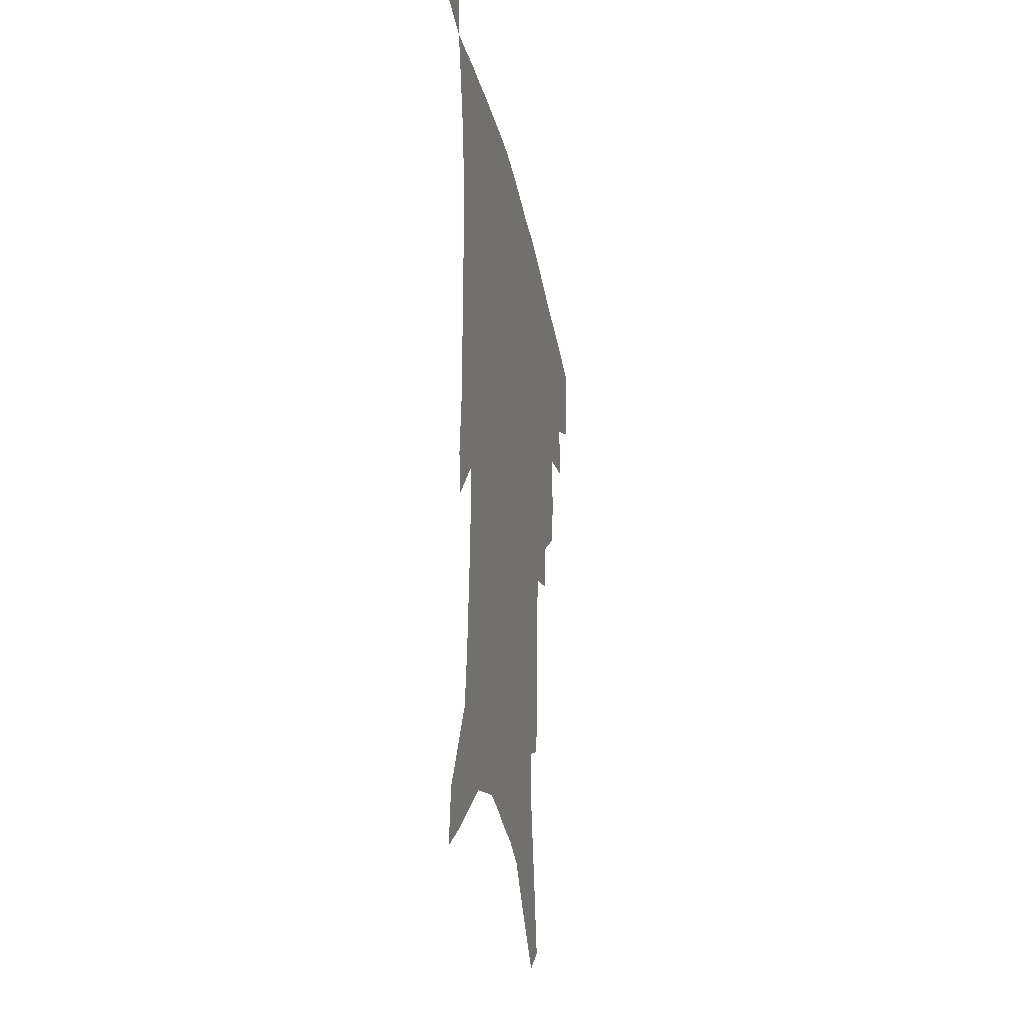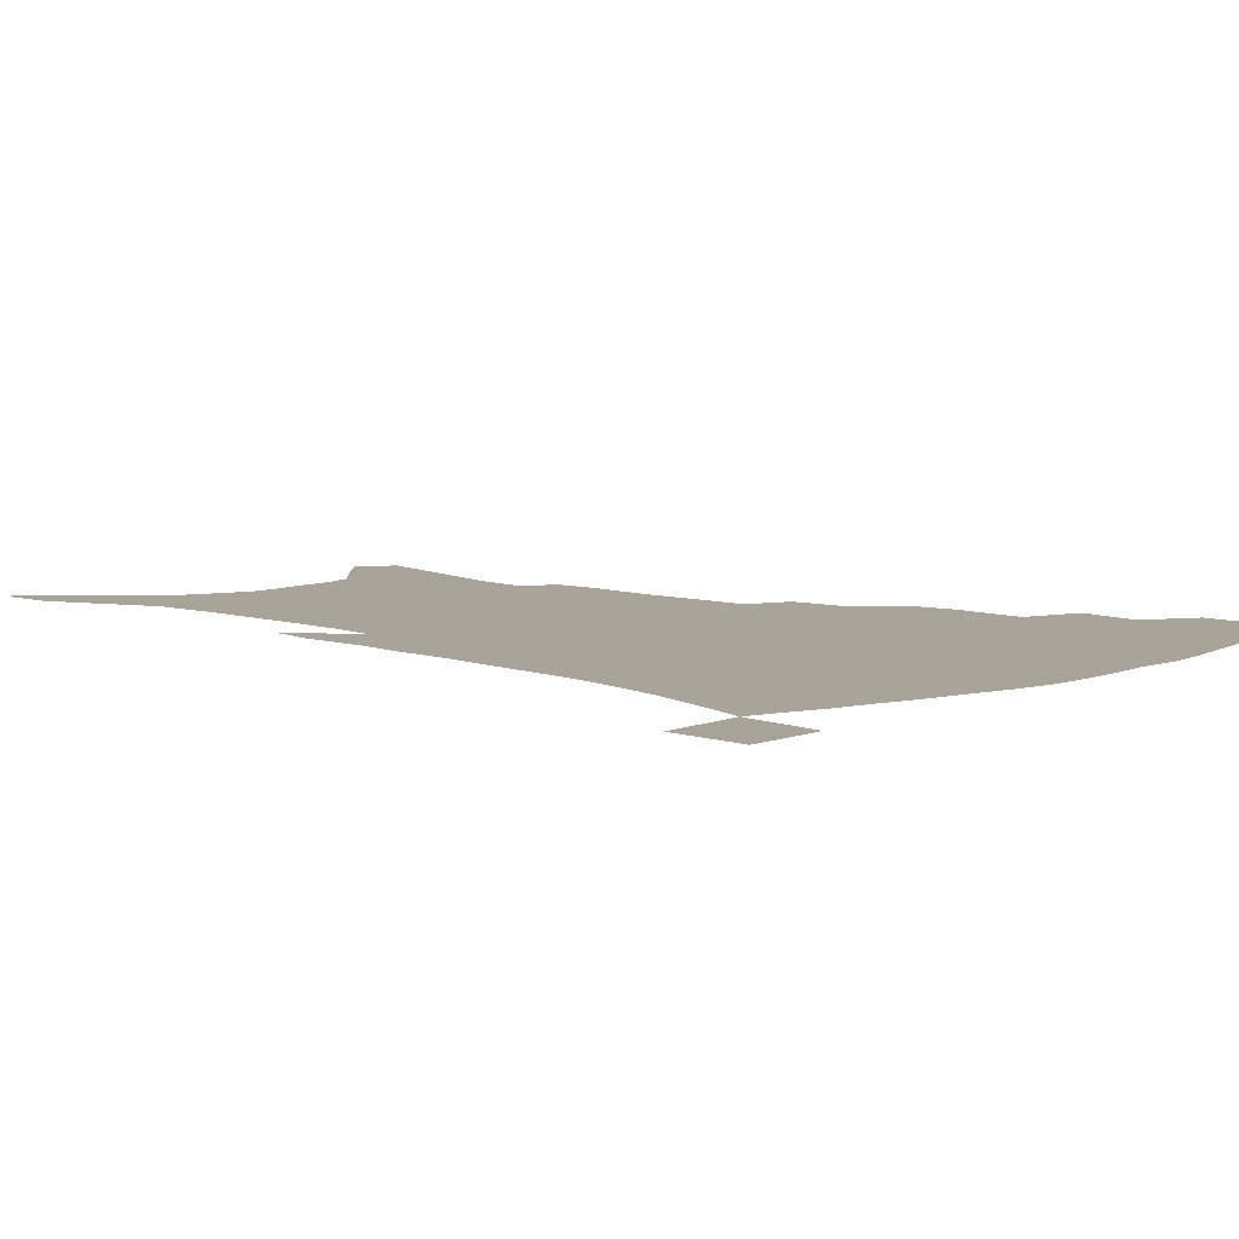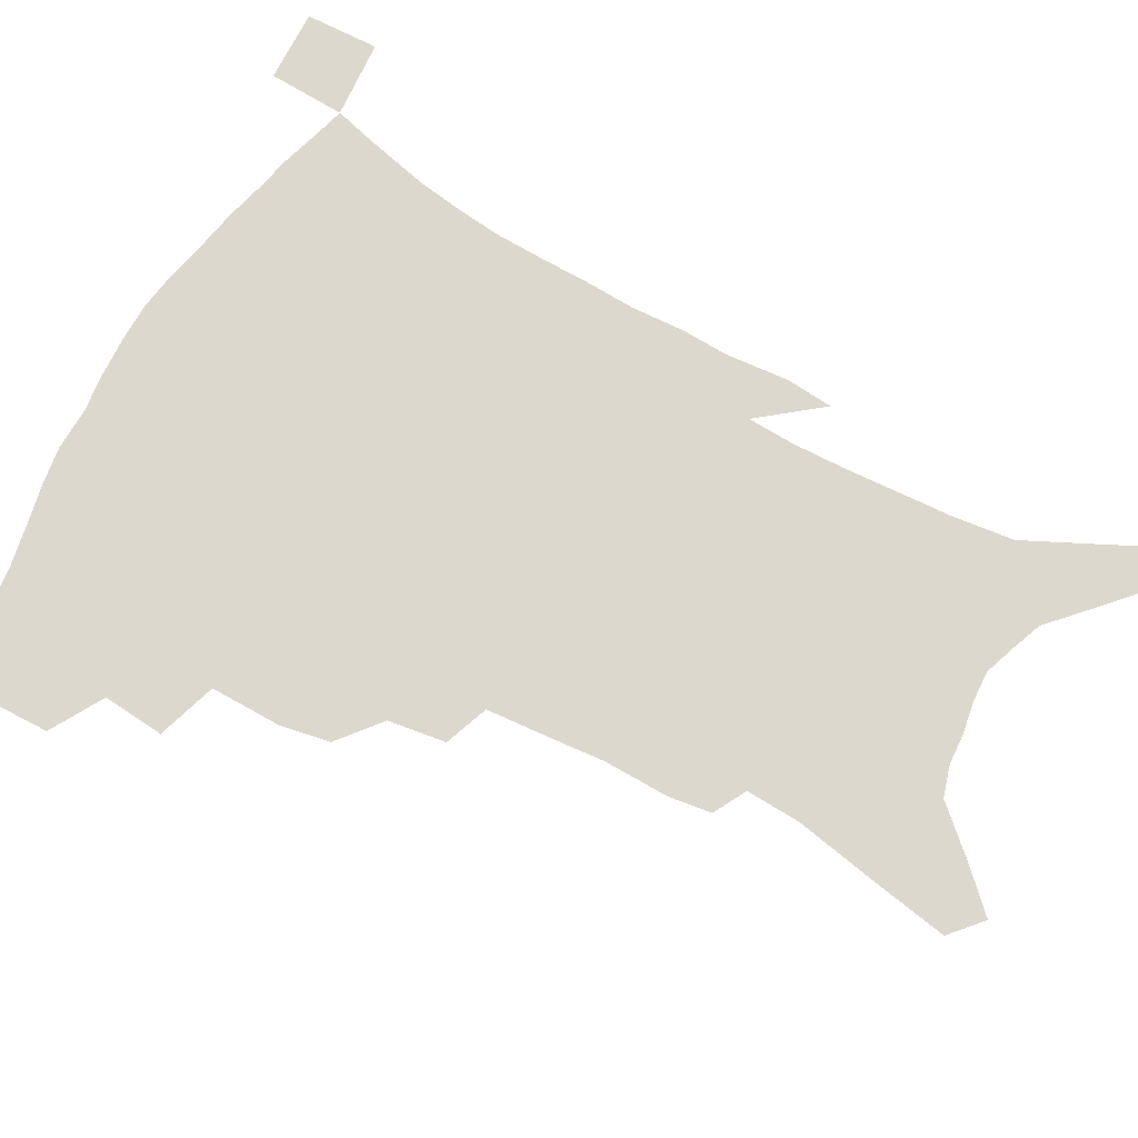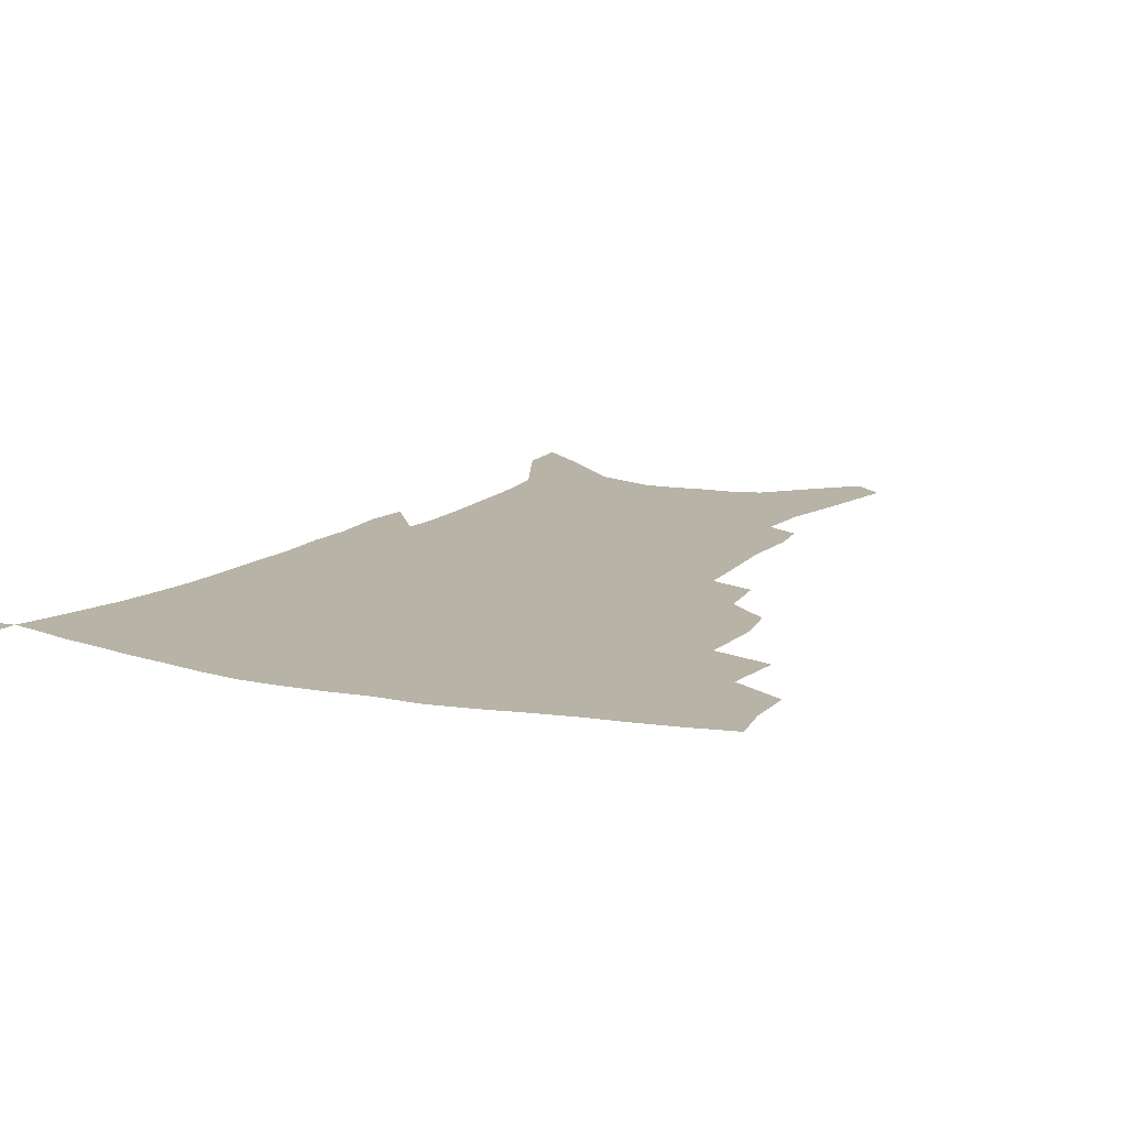
<metadata>
{"format":"obj","ext":"obj","renderer":"f3d","projection":"perspective","resolution":1024,"background":"white","views":[{"elev":-31.1,"azim":101.1,"up":"+Y"},{"elev":7.3,"azim":136.1,"up":"+Z"},{"elev":72.1,"azim":-60.5,"up":"+Z"},{"elev":12.7,"azim":-151.9,"up":"+Z"}]}
</metadata>
<code>
v 446.2 391.3 0
v 445.6 409 0
v 442.7 423.8 0
v 463.2 359.3 0
v 464.8 380.9 0
v 462.4 396.4 0
v 460 411.6 0
v 457 427.1 0
v 487.6 310.8 0
v 484.2 327.8 0
v 484.1 352.9 0
v 482.1 370 0
v 480.3 385.8 0
v 477.2 400 0
v 474.4 414.6 0
v 471.4 429.7 0
v 505.6 278.9 0
v 502.5 298.9 0
v 500.9 320.9 0
v 499.1 339.7 0
v 498.7 360.1 0
v 496.7 375.1 0
v 494.3 389 0
v 491.7 402.9 0
v 489.2 417.1 0
v 486.7 431.6 0
v 527 194.5 0
v 524.8 209.2 0
v 524.9 231.7 0
v 523.1 250.7 0
v 521.1 273.4 0
v 517.8 291.7 0
v 517.4 316.6 0
v 515.4 332.6 0
v 513.1 347.5 0
v 511.9 363.7 0
v 510.1 378 0
v 507.9 391.6 0
v 505.6 405.4 0
v 503.3 419.5 0
v 500.9 434.6 0
v 528.3 113.4 0
v 532.7 139.8 0
v 537.9 169.3 0
v 538.7 188.4 0
v 538.8 210.7 0
v 537.2 227.6 0
v 536 246.9 0
v 534.2 266 0
v 531.9 283.8 0
v 529.6 300.7 0
v 529.1 322 0
v 527.4 336.8 0
v 526.4 352.8 0
v 524.7 366.4 0
v 523.5 380.5 0
v 521.3 393.8 0
v 519.4 407.5 0
v 517.4 421.4 0
v 514.9 437.7 0
v 539.4 103.8 0
v 543.4 130.7 0
v 547 156.8 0
v 549.1 179.4 0
v 549.2 198.9 0
v 549.6 223.7 0
v 548.1 240.6 0
v 546.2 256.2 0
v 544.1 271.3 0
v 542.5 289.9 0
v 541.7 309.7 0
v 540.6 325.7 0
v 539.6 341 0
v 539 356.1 0
v 537.8 369.3 0
v 537.1 382.9 0
v 535.1 395.8 0
v 533.3 409.6 0
v 531.2 424.3 0
v 529 440.1 0
v 553.1 117.9 0
v 557.2 146.1 0
v 560.1 172 0
v 559.8 189 0
v 559.2 206.7 0
v 559.4 231.3 0
v 558 247.4 0
v 556.8 265.2 0
v 554.8 278.8 0
v 553.6 296.3 0
v 553 314.4 0
v 552.2 329.6 0
v 551.8 344.6 0
v 551.1 358.3 0
v 550.7 371.8 0
v 549.6 384.3 0
v 548.5 397.1 0
v 547.8 410.3 0
v 546.1 424.5 0
v 544 439.9 0
v 567 133.3 0
v 569.4 158 0
v 569.7 175.8 0
v 569.5 193.7 0
v 569.5 216 0
v 568.6 233 0
v 567.6 251.7 0
v 566.5 267.9 0
v 565.3 284 0
v 564.5 301.4 0
v 564 318 0
v 563.3 330.6 0
v 563.3 346.6 0
v 563.3 360.5 0
v 562.9 373 0
v 562 385.2 0
v 561.9 398.1 0
v 561.2 411.2 0
v 559.9 425.2 0
v 557.9 441.7 0
v 577.9 136.6 0
v 579.6 162.2 0
v 579.8 182 0
v 578.9 196.1 0
v 578.9 218.4 0
v 578.1 235.7 0
v 577.2 252.1 0
v 576.3 269 0
v 575.4 283.8 0
v 574.9 301 0
v 574.7 318.8 0
v 574.9 334.9 0
v 574.6 347.2 0
v 574.8 360.9 0
v 575.2 373.9 0
v 575 385.9 0
v 575.3 398.6 0
v 575 411.3 0
v 573.3 426.3 0
v 571.7 442.6 0
v 588.7 137.4 0
v 589.6 163.6 0
v 589.3 183.2 0
v 589 204.4 0
v 588.4 220.9 0
v 587.8 240.7 0
v 587 255.4 0
v 586.5 274.1 0
v 586.1 288.9 0
v 585.6 304.2 0
v 585.5 321.2 0
v 585.6 335.8 0
v 586 348.9 0
v 586.5 362.7 0
v 586.9 373.9 0
v 587.9 386.9 0
v 588 398.8 0
v 587.9 411.2 0
v 586.7 426.5 0
v 585.5 442.7 0
v 599.8 139.4 0
v 599.6 162.8 0
v 599 183.1 0
v 598.8 200.9 0
v 598 219.2 0
v 597.4 238.3 0
v 596.7 256.7 0
v 596.6 271.1 0
v 596 290.8 0
v 596 304.7 0
v 595.9 320.9 0
v 596.4 333.6 0
v 597 348.9 0
v 597.7 361.4 0
v 599 374.9 0
v 599.9 386.9 0
v 600.5 398.7 0
v 600.5 411.8 0
v 600.2 425.9 0
v 599.9 440.7 0
v 610.7 140.1 0
v 610.1 158.7 0
v 608.8 181.4 0
v 608.3 200.3 0
v 607.4 219.7 0
v 606.8 238.8 0
v 606.7 254.2 0
v 606.3 271.5 0
v 606.3 287.5 0
v 606.2 303.8 0
v 606.4 319.2 0
v 607.1 335.8 0
v 607.8 348.1 0
v 608.8 360.2 0
v 610.1 374.1 0
v 611.4 386.2 0
v 612.7 397.9 0
v 614.3 410 0
v 614.7 423.2 0
v 614.7 437.7 0
v 621.8 136.4 0
v 620.4 157.1 0
v 619.7 174.4 0
v 618.3 196.2 0
v 616.7 220.3 0
v 616.3 238 0
v 616.5 252.6 0
v 616 271.1 0
v 616.9 283.4 0
v 616.8 300.2 0
v 617.1 315.3 0
v 617.2 334.4 0
v 618.3 347.8 0
v 619.8 359.3 0
v 621.3 372 0
v 622.9 384.2 0
v 624.7 396.4 0
v 627 408.5 0
v 627.9 421.1 0
v 628.4 435.4 0
v 632.9 132.3 0
v 631.5 151.6 0
v 629.3 174.5 0
v 628.6 192.1 0
v 627.3 213.1 0
v 626.6 231.8 0
v 627.2 246.3 0
v 626.6 265.3 0
v 626.8 281.6 0
v 627 297.6 0
v 627.5 313.2 0
v 628.6 327.7 0
v 628.9 344.3 0
v 630.7 356.5 0
v 632.3 369.7 0
v 634.2 383.4 0
v 636.3 394.5 0
v 638.6 406.8 0
v 640.7 418.6 0
v 642 432.1 0
v 646.9 119.6 0
v 643.8 142.7 0
v 641.1 165.5 0
v 639.8 184.7 0
v 637.5 207.8 0
v 637.3 224.5 0
v 637.4 240.9 0
v 637.1 259.2 0
v 637.1 276.6 0
v 638.2 291.2 0
v 637.9 309.1 0
v 639.3 322.8 0
v 639.8 339.3 0
v 641.5 352.9 0
v 643.4 365.9 0
v 645.2 380.2 0
v 647.7 392.6 0
v 650.2 404.6 0
v 652.6 416.3 0
v 654.6 429.6 0
v 661 106.9 0
v 657.7 130.6 0
v 655 152.2 0
v 652.3 174 0
v 651 193.4 0
v 649.7 212.7 0
v 649 231 0
v 649.6 247.4 0
v 650.3 264.2 0
v 650 282.4 0
v 649.8 300 0
v 650.5 315.9 0
v 652.8 328.9 0
v 652.6 347.7 0
v 654.2 362.6 0
v 655.8 377.8 0
v 659 389.3 0
v 661.6 402 0
v 664.4 413.9 0
v 667.3 426 0
v 675.1 95.48 0
v 673.1 116 0
v 666.8 226.2 0
v 668.1 242.6 0
v 666.1 264.5 0
v 666.6 281.3 0
v 665.5 300.8 0
v 666.1 317.1 0
v 666.1 335.5 0
v 666.5 353.5 0
v 668.2 369.2 0
v 670.3 384.8 0
v 673.3 398 0
v 676.3 410.8 0
v 679.5 422.9 0
v 680.4 450.2 0
v 707.3 425.4 0
v 706.2 451.5 0
f 5 6 1
f 1 6 2
f 6 7 2
f 2 7 3
f 7 8 3
f 11 12 4
f 4 12 5
f 12 13 5
f 5 13 6
f 13 14 6
f 6 14 7
f 14 15 7
f 7 15 8
f 15 16 8
f 18 19 9
f 9 19 10
f 19 20 10
f 10 20 11
f 20 21 11
f 11 21 12
f 21 22 12
f 12 22 13
f 22 23 13
f 13 23 14
f 23 24 14
f 14 24 15
f 24 25 15
f 15 25 16
f 25 26 16
f 31 32 17
f 17 32 18
f 32 33 18
f 18 33 19
f 33 34 19
f 19 34 20
f 34 35 20
f 20 35 21
f 35 36 21
f 21 36 22
f 36 37 22
f 22 37 23
f 37 38 23
f 23 38 24
f 38 39 24
f 24 39 25
f 39 40 25
f 25 40 26
f 40 41 26
f 45 46 27
f 27 46 28
f 46 47 28
f 28 47 29
f 47 48 29
f 29 48 30
f 48 49 30
f 30 49 31
f 49 50 31
f 31 50 32
f 50 51 32
f 32 51 33
f 51 52 33
f 33 52 34
f 52 53 34
f 34 53 35
f 53 54 35
f 35 54 36
f 54 55 36
f 36 55 37
f 55 56 37
f 37 56 38
f 56 57 38
f 38 57 39
f 57 58 39
f 39 58 40
f 58 59 40
f 40 59 41
f 59 60 41
f 61 62 42
f 42 62 43
f 62 63 43
f 43 63 44
f 63 64 44
f 44 64 45
f 64 65 45
f 45 65 46
f 65 66 46
f 46 66 47
f 66 67 47
f 47 67 48
f 67 68 48
f 48 68 49
f 68 69 49
f 49 69 50
f 69 70 50
f 50 70 51
f 70 71 51
f 51 71 52
f 71 72 52
f 52 72 53
f 72 73 53
f 53 73 54
f 73 74 54
f 54 74 55
f 74 75 55
f 55 75 56
f 75 76 56
f 56 76 57
f 76 77 57
f 57 77 58
f 77 78 58
f 58 78 59
f 78 79 59
f 59 79 60
f 79 80 60
f 61 81 62
f 81 82 62
f 62 82 63
f 82 83 63
f 63 83 64
f 83 84 64
f 64 84 65
f 84 85 65
f 65 85 66
f 85 86 66
f 66 86 67
f 86 87 67
f 67 87 68
f 87 88 68
f 68 88 69
f 88 89 69
f 69 89 70
f 89 90 70
f 70 90 71
f 90 91 71
f 71 91 72
f 91 92 72
f 72 92 73
f 92 93 73
f 73 93 74
f 93 94 74
f 74 94 75
f 94 95 75
f 75 95 76
f 95 96 76
f 76 96 77
f 96 97 77
f 77 97 78
f 97 98 78
f 78 98 79
f 98 99 79
f 79 99 80
f 99 100 80
f 81 101 82
f 101 102 82
f 82 102 83
f 102 103 83
f 83 103 84
f 103 104 84
f 84 104 85
f 104 105 85
f 85 105 86
f 105 106 86
f 86 106 87
f 106 107 87
f 87 107 88
f 107 108 88
f 88 108 89
f 108 109 89
f 89 109 90
f 109 110 90
f 90 110 91
f 110 111 91
f 91 111 92
f 111 112 92
f 92 112 93
f 112 113 93
f 93 113 94
f 113 114 94
f 94 114 95
f 114 115 95
f 95 115 96
f 115 116 96
f 96 116 97
f 116 117 97
f 97 117 98
f 117 118 98
f 98 118 99
f 118 119 99
f 99 119 100
f 119 120 100
f 101 121 102
f 121 122 102
f 102 122 103
f 122 123 103
f 103 123 104
f 123 124 104
f 104 124 105
f 124 125 105
f 105 125 106
f 125 126 106
f 106 126 107
f 126 127 107
f 107 127 108
f 127 128 108
f 108 128 109
f 128 129 109
f 109 129 110
f 129 130 110
f 110 130 111
f 130 131 111
f 111 131 112
f 131 132 112
f 112 132 113
f 132 133 113
f 113 133 114
f 133 134 114
f 114 134 115
f 134 135 115
f 115 135 116
f 135 136 116
f 116 136 117
f 136 137 117
f 117 137 118
f 137 138 118
f 118 138 119
f 138 139 119
f 119 139 120
f 139 140 120
f 121 141 122
f 141 142 122
f 122 142 123
f 142 143 123
f 123 143 124
f 143 144 124
f 124 144 125
f 144 145 125
f 125 145 126
f 145 146 126
f 126 146 127
f 146 147 127
f 127 147 128
f 147 148 128
f 128 148 129
f 148 149 129
f 129 149 130
f 149 150 130
f 130 150 131
f 150 151 131
f 131 151 132
f 151 152 132
f 132 152 133
f 152 153 133
f 133 153 134
f 153 154 134
f 134 154 135
f 154 155 135
f 135 155 136
f 155 156 136
f 136 156 137
f 156 157 137
f 137 157 138
f 157 158 138
f 138 158 139
f 158 159 139
f 139 159 140
f 159 160 140
f 141 161 142
f 161 162 142
f 142 162 143
f 162 163 143
f 143 163 144
f 163 164 144
f 144 164 145
f 164 165 145
f 145 165 146
f 165 166 146
f 146 166 147
f 166 167 147
f 147 167 148
f 167 168 148
f 148 168 149
f 168 169 149
f 149 169 150
f 169 170 150
f 150 170 151
f 170 171 151
f 151 171 152
f 171 172 152
f 152 172 153
f 172 173 153
f 153 173 154
f 173 174 154
f 154 174 155
f 174 175 155
f 155 175 156
f 175 176 156
f 156 176 157
f 176 177 157
f 157 177 158
f 177 178 158
f 158 178 159
f 178 179 159
f 159 179 160
f 179 180 160
f 161 181 162
f 181 182 162
f 162 182 163
f 182 183 163
f 163 183 164
f 183 184 164
f 164 184 165
f 184 185 165
f 165 185 166
f 185 186 166
f 166 186 167
f 186 187 167
f 167 187 168
f 187 188 168
f 168 188 169
f 188 189 169
f 169 189 170
f 189 190 170
f 170 190 171
f 190 191 171
f 171 191 172
f 191 192 172
f 172 192 173
f 192 193 173
f 173 193 174
f 193 194 174
f 174 194 175
f 194 195 175
f 175 195 176
f 195 196 176
f 176 196 177
f 196 197 177
f 177 197 178
f 197 198 178
f 178 198 179
f 198 199 179
f 179 199 180
f 199 200 180
f 181 201 182
f 201 202 182
f 182 202 183
f 202 203 183
f 183 203 184
f 203 204 184
f 184 204 185
f 204 205 185
f 185 205 186
f 205 206 186
f 186 206 187
f 206 207 187
f 187 207 188
f 207 208 188
f 188 208 189
f 208 209 189
f 189 209 190
f 209 210 190
f 190 210 191
f 210 211 191
f 191 211 192
f 211 212 192
f 192 212 193
f 212 213 193
f 193 213 194
f 213 214 194
f 194 214 195
f 214 215 195
f 195 215 196
f 215 216 196
f 196 216 197
f 216 217 197
f 197 217 198
f 217 218 198
f 198 218 199
f 218 219 199
f 199 219 200
f 219 220 200
f 201 221 202
f 221 222 202
f 202 222 203
f 222 223 203
f 203 223 204
f 223 224 204
f 204 224 205
f 224 225 205
f 205 225 206
f 225 226 206
f 206 226 207
f 226 227 207
f 207 227 208
f 227 228 208
f 208 228 209
f 228 229 209
f 209 229 210
f 229 230 210
f 210 230 211
f 230 231 211
f 211 231 212
f 231 232 212
f 212 232 213
f 232 233 213
f 213 233 214
f 233 234 214
f 214 234 215
f 234 235 215
f 215 235 216
f 235 236 216
f 216 236 217
f 236 237 217
f 217 237 218
f 237 238 218
f 218 238 219
f 238 239 219
f 219 239 220
f 239 240 220
f 221 241 222
f 241 242 222
f 222 242 223
f 242 243 223
f 223 243 224
f 243 244 224
f 224 244 225
f 244 245 225
f 225 245 226
f 245 246 226
f 226 246 227
f 246 247 227
f 227 247 228
f 247 248 228
f 228 248 229
f 248 249 229
f 229 249 230
f 249 250 230
f 230 250 231
f 250 251 231
f 231 251 232
f 251 252 232
f 232 252 233
f 252 253 233
f 233 253 234
f 253 254 234
f 234 254 235
f 254 255 235
f 235 255 236
f 255 256 236
f 236 256 237
f 256 257 237
f 237 257 238
f 257 258 238
f 238 258 239
f 258 259 239
f 239 259 240
f 259 260 240
f 241 261 242
f 261 262 242
f 242 262 243
f 262 263 243
f 243 263 244
f 263 264 244
f 244 264 245
f 264 265 245
f 245 265 246
f 265 266 246
f 246 266 247
f 266 267 247
f 247 267 248
f 267 268 248
f 248 268 249
f 268 269 249
f 249 269 250
f 269 270 250
f 250 270 251
f 270 271 251
f 251 271 252
f 271 272 252
f 252 272 253
f 272 273 253
f 253 273 254
f 273 274 254
f 254 274 255
f 274 275 255
f 255 275 256
f 275 276 256
f 256 276 257
f 276 277 257
f 257 277 258
f 277 278 258
f 258 278 259
f 278 279 259
f 259 279 260
f 279 280 260
f 261 281 262
f 281 282 262
f 262 282 263
f 268 283 269
f 283 284 269
f 269 284 270
f 284 285 270
f 270 285 271
f 285 286 271
f 271 286 272
f 286 287 272
f 272 287 273
f 287 288 273
f 273 288 274
f 288 289 274
f 274 289 275
f 289 290 275
f 275 290 276
f 290 291 276
f 276 291 277
f 291 292 277
f 277 292 278
f 292 293 278
f 278 293 279
f 293 294 279
f 279 294 280
f 294 295 280
f 295 297 296
f 297 298 296

</code>
